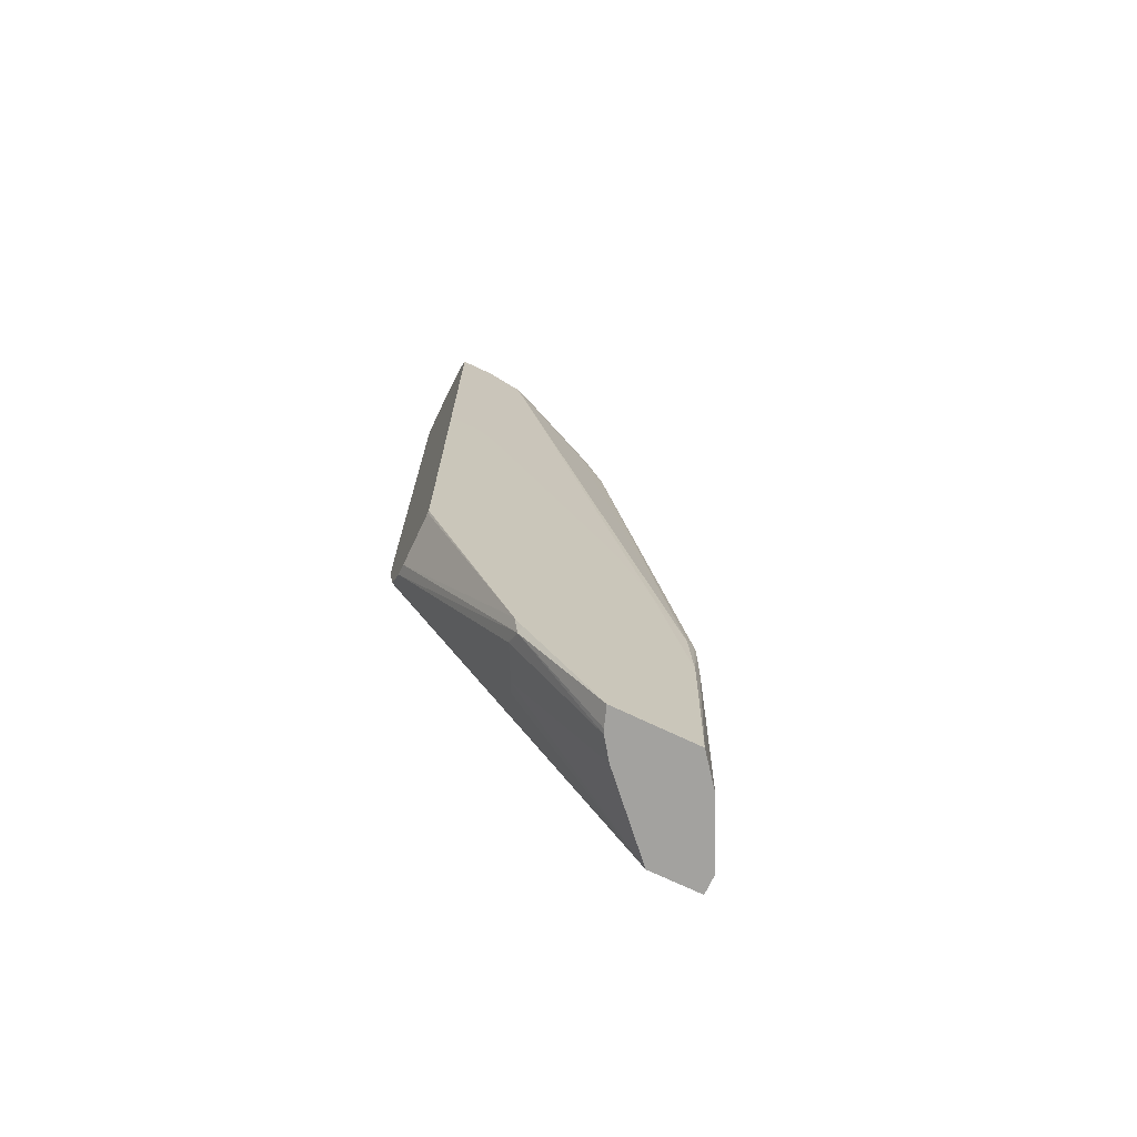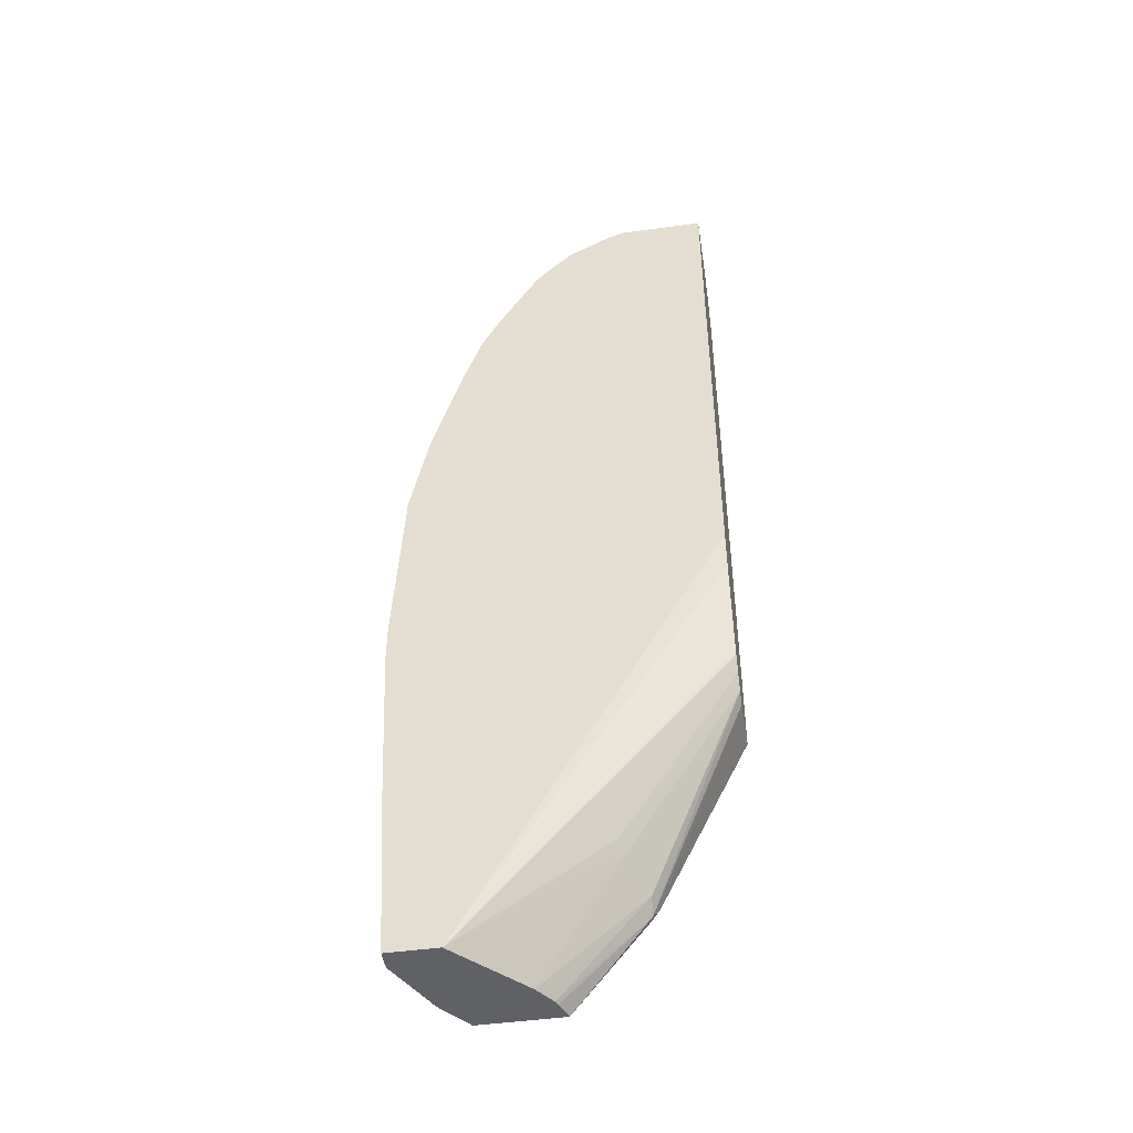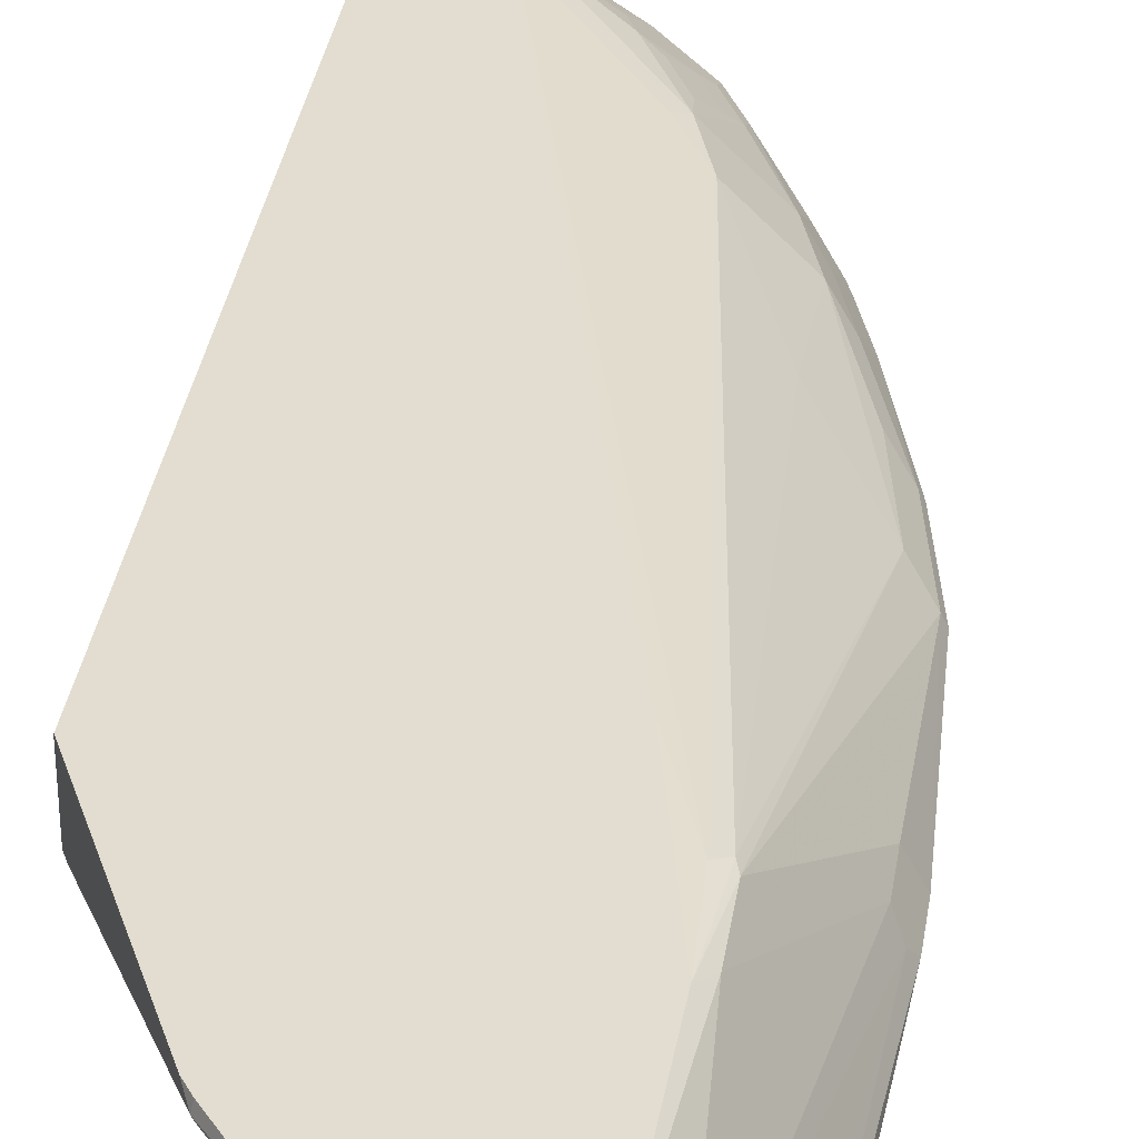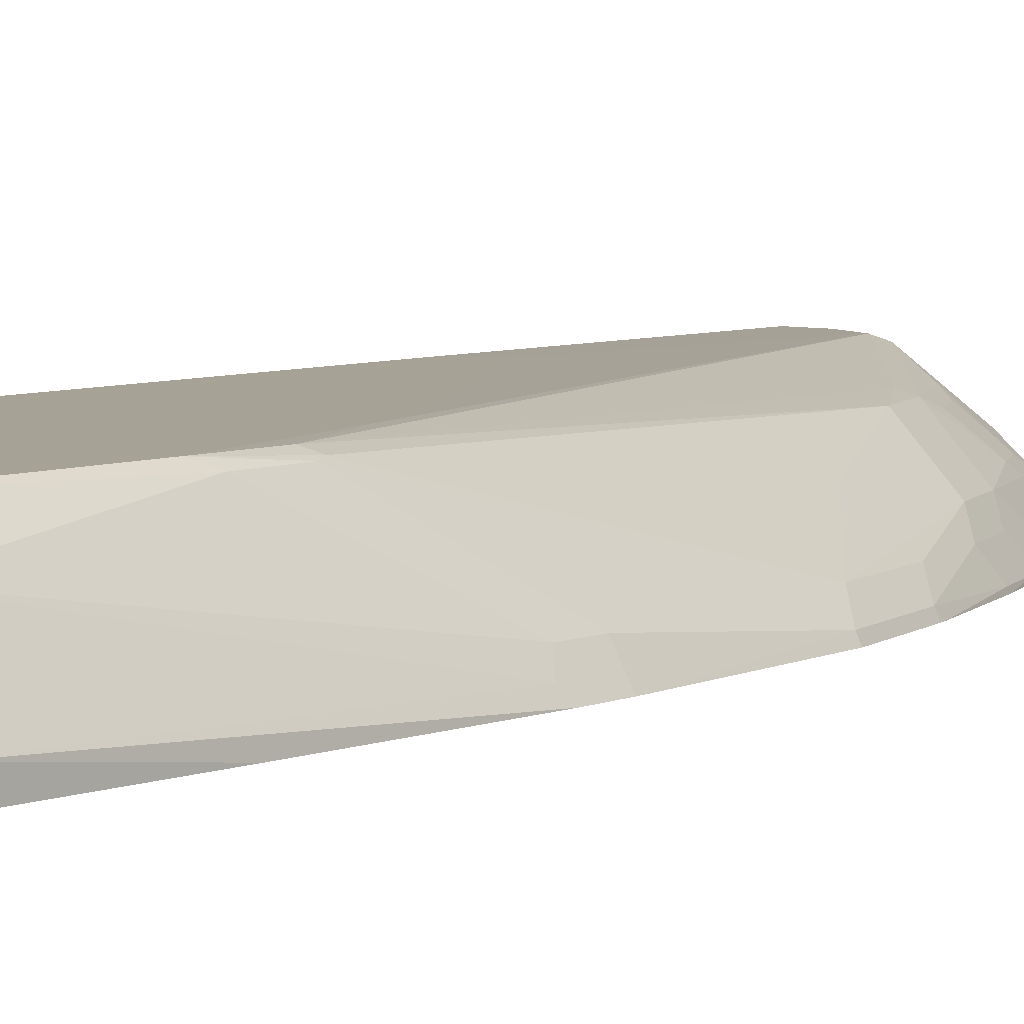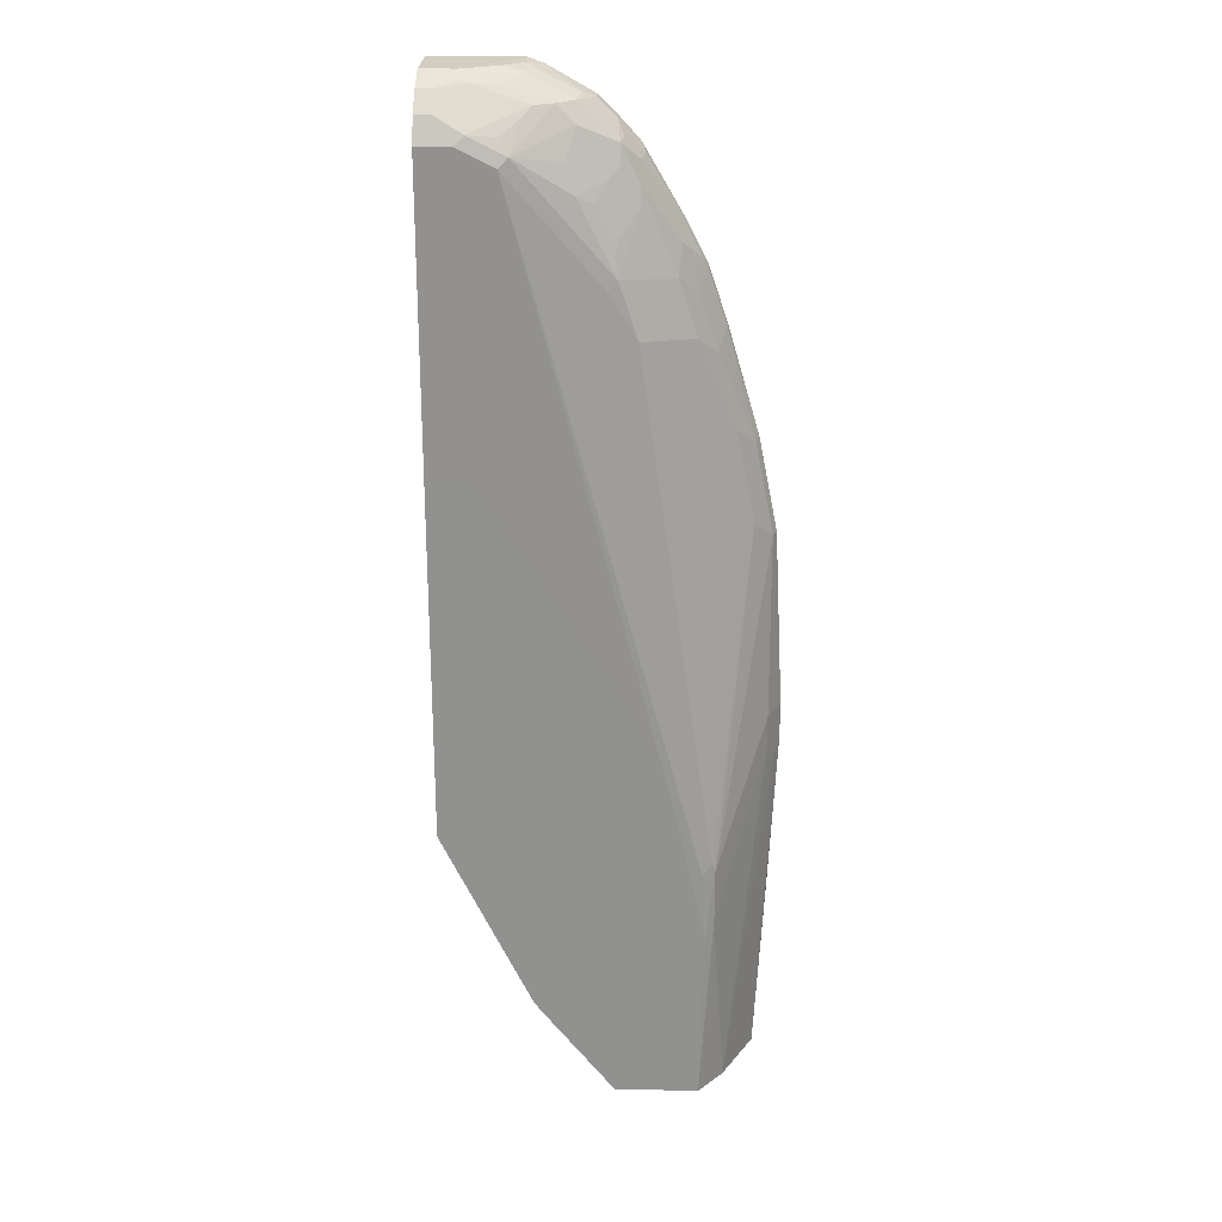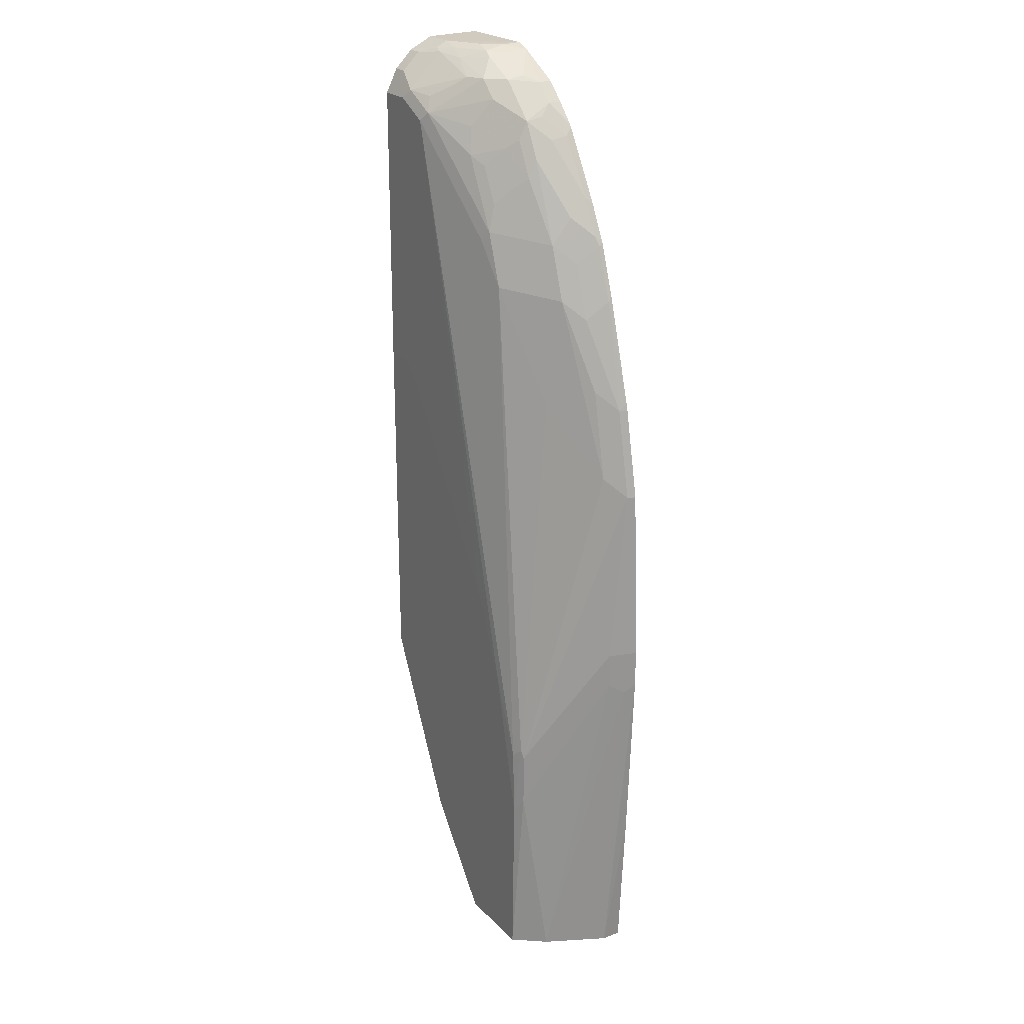
<metadata>
{"format":"obj","ext":"obj","renderer":"f3d","projection":"perspective","resolution":1024,"background":"white","views":[{"elev":-72.6,"azim":154.6,"up":"+Z"},{"elev":-47.1,"azim":8.9,"up":"+Z"},{"elev":35.3,"azim":-171.2,"up":"+Y"},{"elev":6.3,"azim":-141.1,"up":"+Y"},{"elev":23.8,"azim":-177.7,"up":"+Z"},{"elev":23.3,"azim":-122.3,"up":"+Z"}]}
</metadata>
<code>
v -0.311 -0.1052 0.2095
v -0.3007 -0.1052 0.4135
v -0.2964 -0.09649 0.4135
v -0.2964 -0.07582 0.2068
v -0.305 -0.09304 0.1551
v -0.311 -0.1052 0.1654
v -0.28 -0.1052 0.5169
v -0.2757 -0.09649 0.5169
v -0.2757 -0.07582 0.4342
v -0.2412 0.01378 0.06209
v -0.2964 -0.07582 0.1654
v -0.255 -0.01379 -0.2196
v -0.2826 -0.06891 -0.2196
v -0.2895 -0.08271 -0.2196
v -0.3007 -0.1052 -0.04124
v -0.2782 -0.1052 0.5243
v -0.2429 -0.1008 0.641
v -0.2343 -0.07582 0.6203
v -0.2136 -0.05513 0.641
v -0.255 -0.07582 0.5375
v -0.2136 -0.03446 0.5169
v -0.2378 0.0155 0.07238
v -0.2312 0.02144 -0.01757
v -0.2412 0.01378 2.409e-05
v -0.2271 0.02144 -0.2196
v -0.2895 -0.1052 -0.2196
v -0.2429 -0.1052 0.6453
v -0.2223 -0.1008 0.703
v -0.2136 -0.07582 0.6823
v -0.193 -0.05513 0.703
v -0.1551 -0.00517 0.6512
v -0.2274 0.02067 0.06209
v -0.1927 0.02144 0.1547
v -0.1324 0.02144 -0.2196
v -0.2317 -0.1052 -0.2196
v -0.2233 -0.1052 0.703
v -0.2218 -0.1052 0.7067
v -0.2171 -0.09821 0.7133
v -0.1344 -0.00517 0.7133
v -0.1964 -0.07754 0.734
v -0.1551 -0.05686 0.7961
v -0.1551 -0.04652 0.7754
v -0.1241 -2.39e-06 0.703
v -0.02071 0.02067 0.8271
v -0.1503 0.02144 0.2538
v -0.04827 0.01378 -0.1171
v -0.1399 -2.39e-06 -0.2196
v -0.04979 0.02144 -0.1156
v -0.1585 -0.02757 -0.2196
v -0.06724 -0.04393 -0.08262
v -0.07239 -0.05686 -0.07233
v 0.0594 -0.06655 0.1264
v 0.0594 -0.07624 0.1415
v 0.0594 -0.07754 0.1449
v 0.0594 -0.09789 0.2281
v 0.0594 -0.1021 0.2469
v 0.0594 -0.1027 0.2504
v 0.0594 -0.1052 0.3001
v -0.2011 -0.1052 0.7481
v -0.1964 -0.09821 0.7547
v -0.131 -0.01379 0.7443
v -0.09306 -0.00517 0.7961
v -0.03104 0.0155 0.8373
v -0.1344 -0.05686 0.8373
v -0.1344 -0.04652 0.8167
v -0.1241 -0.03361 0.8064
v -0.1447 -0.03361 0.765
v 0.02067 0.02067 0.8477
v 0.02266 0.02144 0.5148
v 0.001993 0.02144 0.4941
v -0.04653 -0.002592 -0.1033
v -0.1425 -0.005244 -0.2196
v -0.04127 0.02144 -0.1032
v 0.0594 -0.04137 0.1035
v 0.0594 -0.05513 0.1103
v 0.0594 -0.1052 0.8997
v -0.1542 -0.1052 0.8288
v -0.1585 -0.09649 0.8202
v -0.1551 -0.07754 0.8167
v -0.1103 -0.01379 0.7857
v -0.09306 -0.03619 0.858
v -0.08272 -0.01293 0.8271
v -0.07239 -0.03619 0.8787
v -0.04138 -0.01293 0.8684
v -0.02071 0.006888 0.8546
v 0.01033 0.0155 0.858
v -0.1378 -0.07582 0.8409
v -0.131 -0.0896 0.8546
v -0.09306 -0.05686 0.8787
v 0.04134 0.006888 0.8753
v 0.0594 0.02067 0.8477
v 0.04363 0.02144 0.5154
v 0.0594 0.02144 0.1041
v 0.0594 0.02125 0.104
v 0.0594 0.0189 0.1035
v 0.0594 -0.1051 0.9106
v 0.05936 -0.1052 0.9107
v -0.1513 -0.1052 0.8325
v -0.05172 -0.05686 0.8994
v -0.02071 -0.03446 0.896
v -0.05172 -0.02585 0.8787
v 0.01033 -0.02585 0.8994
v -0.131 -0.1052 0.8546
v -0.1103 -0.0896 0.8753
v -0.0965 -0.07582 0.8821
v 0.0594 0.006888 0.8753
v 0.04134 -0.01379 0.896
v 0.0594 0.02144 0.5154
v 0.0594 -0.04137 0.9097
v -0.04138 -0.1052 0.9107
v -0.05516 -0.07582 0.9028
v -0.04138 -0.05945 0.9046
v -1.74e-06 -0.03878 0.9046
v 0.02067 -0.02757 0.9028
v -0.1103 -0.1052 0.8753
v -0.05734 -0.1052 0.9051
v 0.0594 -0.01379 0.896
v 0.0594 -0.01552 0.8969
v 0.02067 -0.04137 0.9097
v 0.0594 -0.02931 0.9037
v -0.02071 -0.06202 0.9097
v -0.04138 -0.08271 0.9097
f 62 80 66
f 52 57 56
f 52 56 55
f 52 76 58
f 52 54 53
f 59 77 78
f 59 78 60
f 60 78 79
f 60 79 64
f 61 67 66
f 61 66 80
f 52 58 57
f 63 81 83
f 62 64 81
f 62 81 82
f 62 82 63
f 63 82 81
f 63 83 84
f 63 84 85
f 63 85 86
f 64 87 88
f 64 88 104
f 64 104 89
f 52 96 76
f 64 89 83
f 62 66 64
f 52 109 96
f 46 75 71
f 52 118 120
f 64 83 81
f 42 66 67
f 42 67 61
f 44 63 86
f 44 86 68
f 44 68 69
f 44 69 70
f 44 70 45
f 46 71 72
f 46 72 47
f 46 48 73
f 46 73 74
f 46 74 75
f 49 72 71
f 49 71 50
f 50 71 75
f 50 75 51
f 51 75 52
f 52 75 74
f 52 74 95
f 52 95 94
f 52 94 93
f 52 93 108
f 52 108 91
f 52 91 106
f 52 106 117
f 52 117 118
f 52 120 109
f 64 66 65
f 97 109 119
f 64 78 87
f 42 65 66
f 97 119 110
f 99 111 112
f 99 112 100
f 100 112 113
f 100 113 102
f 100 102 101
f 102 113 114
f 102 114 107
f 104 115 116
f 104 116 105
f 105 116 111
f 96 109 97
f 107 114 118
f 109 120 119
f 110 119 121
f 110 121 122
f 110 122 116
f 111 116 122
f 111 122 112
f 112 122 121
f 112 121 113
f 113 121 119
f 113 119 114
f 114 119 120
f 114 120 118
f 107 118 117
f 90 117 106
f 90 107 117
f 90 102 107
f 68 86 90
f 68 90 106
f 68 106 91
f 68 91 108
f 68 108 92
f 68 92 69
f 73 93 94
f 73 94 95
f 73 95 74
f 76 96 97
f 77 98 88
f 77 88 78
f 78 88 87
f 83 89 99
f 83 99 100
f 83 100 101
f 83 101 84
f 84 101 86
f 84 86 85
f 86 101 102
f 86 102 90
f 88 98 103
f 88 103 115
f 88 115 104
f 89 104 105
f 89 105 111
f 89 111 99
f 64 79 78
f 41 65 42
f 52 55 54
f 41 60 64
f 5 11 12
f 5 12 13
f 5 13 14
f 5 14 6
f 6 14 15
f 7 16 8
f 8 16 17
f 8 17 18
f 8 18 19
f 8 19 20
f 8 20 9
f 9 20 19
f 4 11 5
f 9 19 21
f 9 22 10
f 10 22 23
f 10 23 24
f 11 24 12
f 12 24 25
f 12 25 34
f 12 34 47
f 12 47 72
f 12 72 49
f 12 49 35
f 12 35 26
f 12 26 14
f 9 21 22
f 4 24 11
f 4 10 24
f 3 10 4
f 41 64 65
f 1 2 3
f 1 3 4
f 1 4 5
f 1 5 6
f 1 6 15
f 1 15 26
f 1 26 35
f 1 35 58
f 1 58 76
f 1 76 97
f 1 97 110
f 1 110 116
f 1 116 115
f 1 115 103
f 1 103 98
f 1 98 77
f 1 77 59
f 1 59 37
f 1 37 36
f 1 36 27
f 1 27 16
f 1 16 7
f 1 7 2
f 2 8 3
f 3 8 9
f 3 9 10
f 12 14 13
f 14 26 15
f 2 7 8
f 17 27 28
f 31 39 43
f 31 43 32
f 32 43 44
f 32 44 33
f 33 44 45
f 34 46 47
f 34 48 46
f 35 49 50
f 35 50 51
f 35 51 52
f 35 52 53
f 35 53 54
f 30 42 39
f 35 54 55
f 35 57 58
f 37 59 60
f 37 60 38
f 38 60 41
f 38 41 40
f 39 42 61
f 39 61 80
f 39 80 62
f 39 62 63
f 39 63 44
f 16 27 17
f 39 44 43
f 35 56 57
f 30 41 42
f 35 55 56
f 30 38 40
f 17 28 29
f 17 29 18
f 30 40 41
f 18 29 30
f 18 30 19
f 19 30 39
f 19 39 31
f 19 31 21
f 22 32 23
f 22 31 32
f 23 25 24
f 23 32 33
f 23 33 45
f 23 45 70
f 21 31 22
f 27 36 28
f 23 69 92
f 23 92 108
f 23 108 93
f 23 93 73
f 23 73 48
f 23 48 34
f 23 34 25
f 28 38 29
f 28 36 37
f 29 38 30
f 28 37 38
f 23 70 69

</code>
